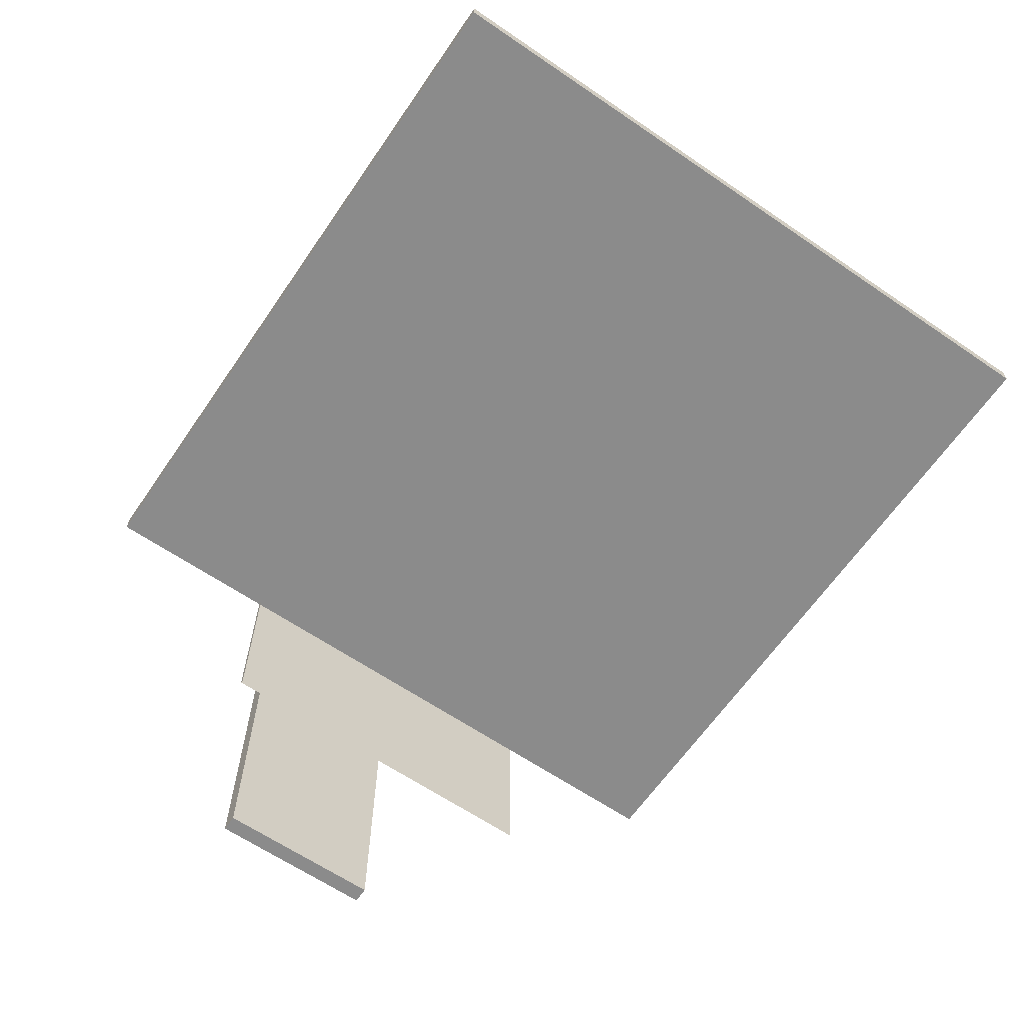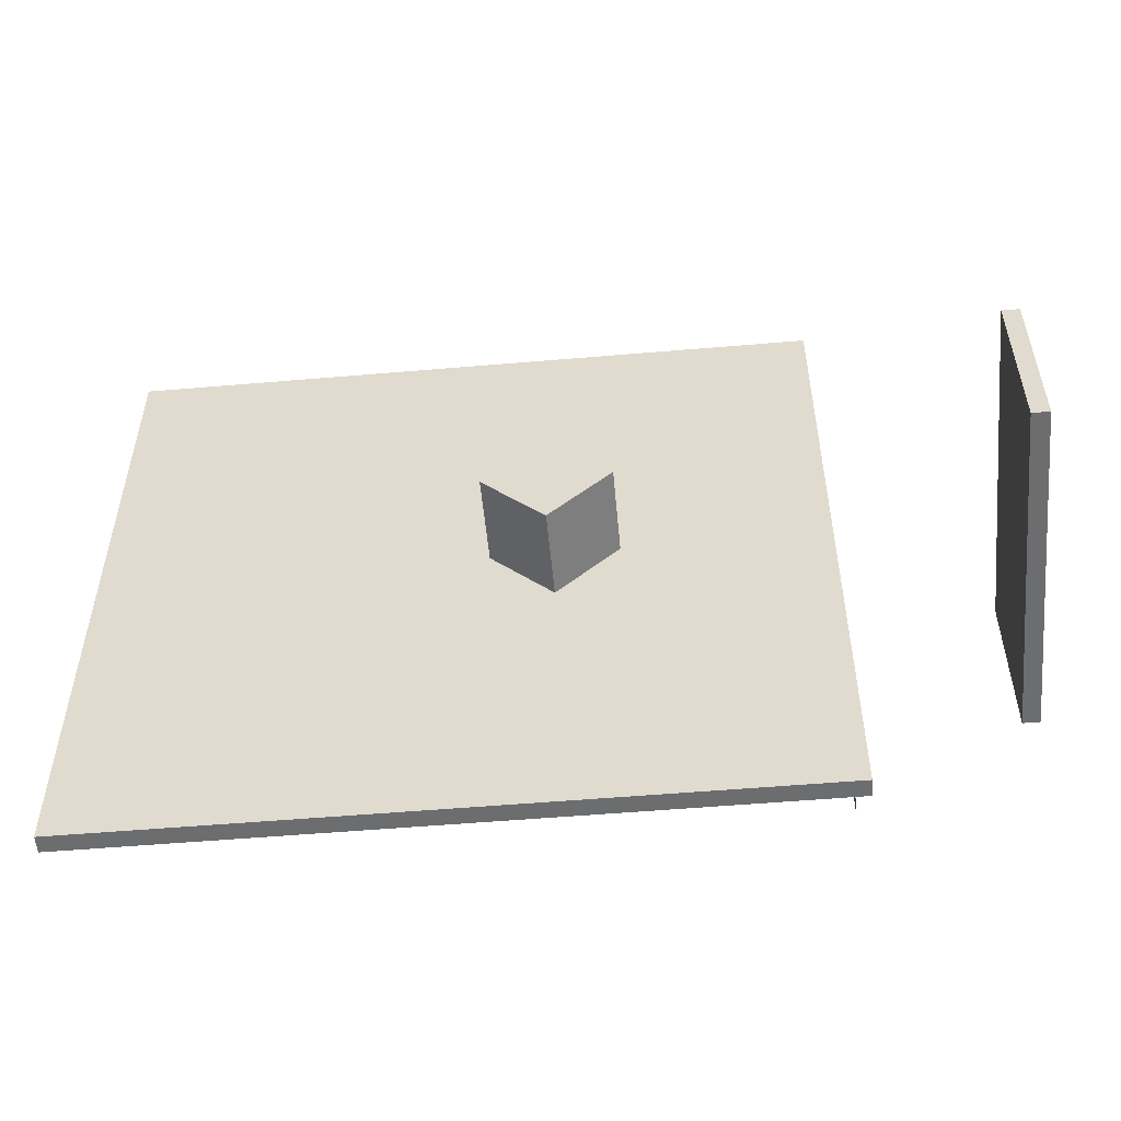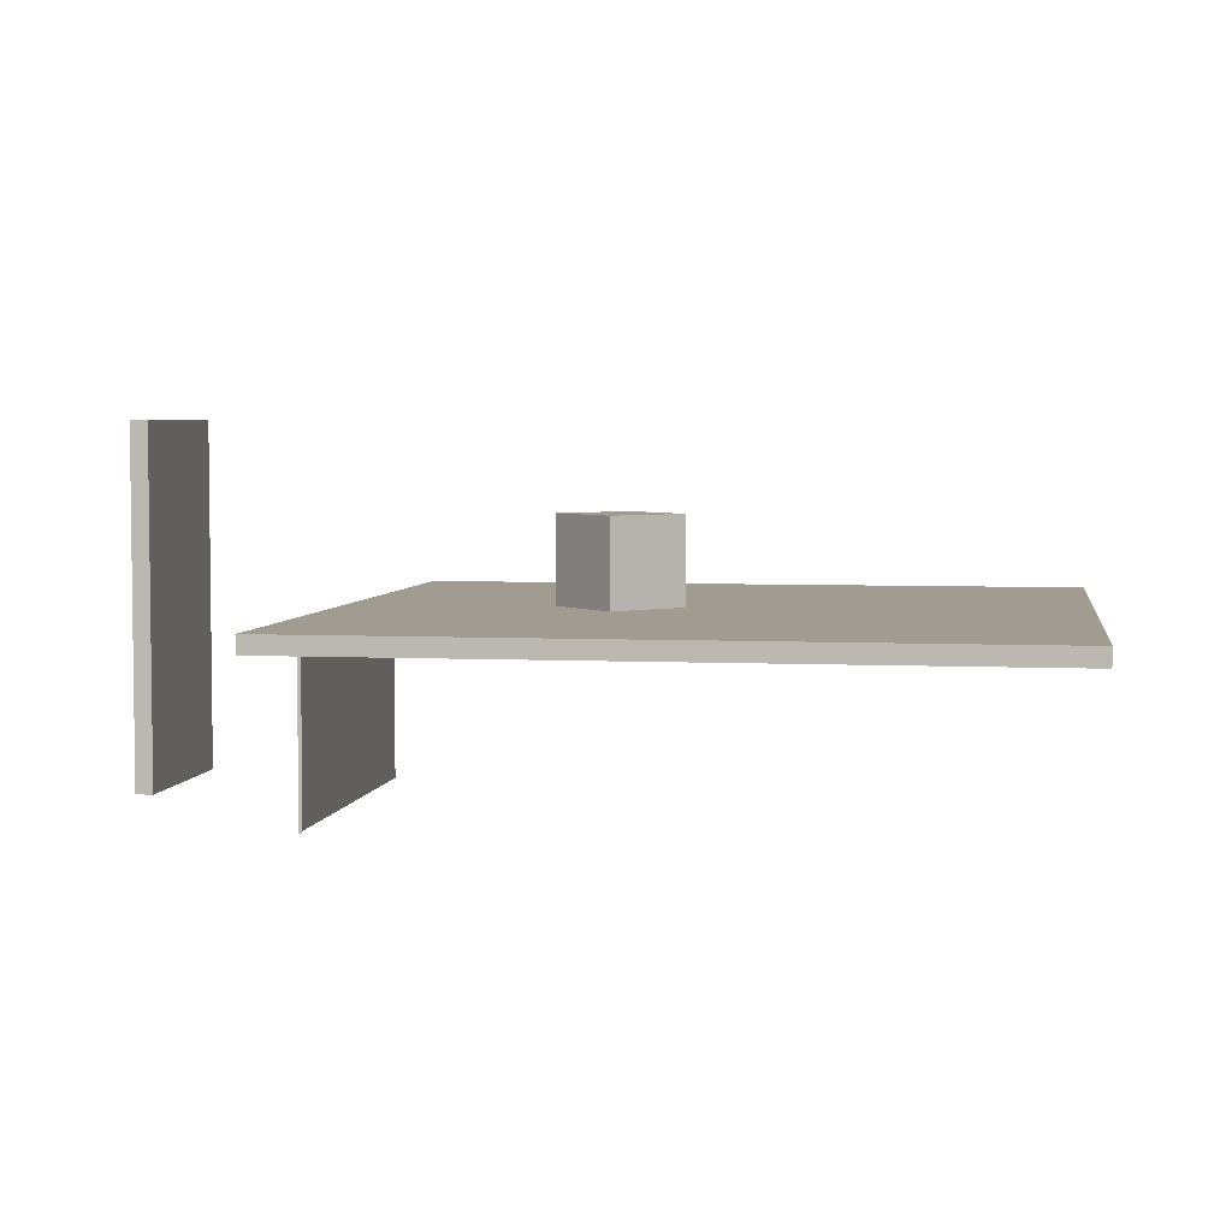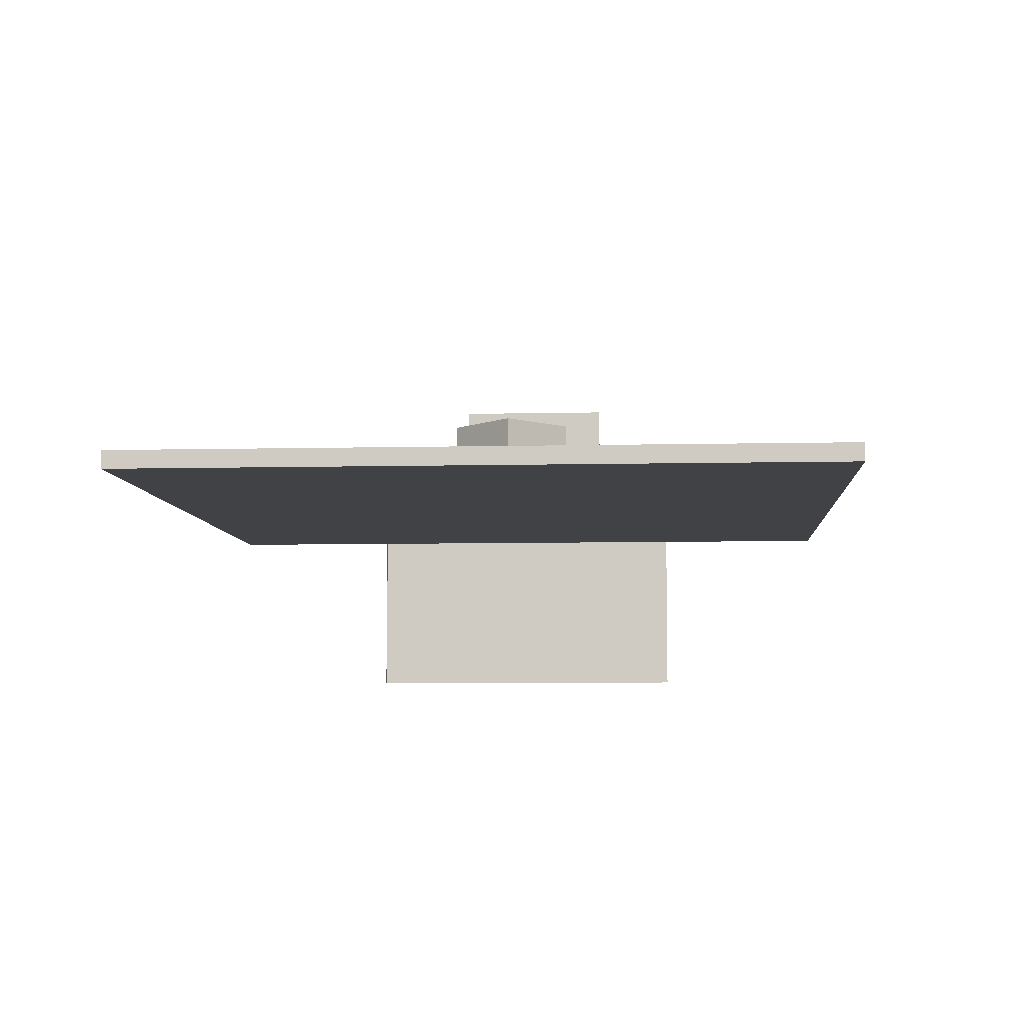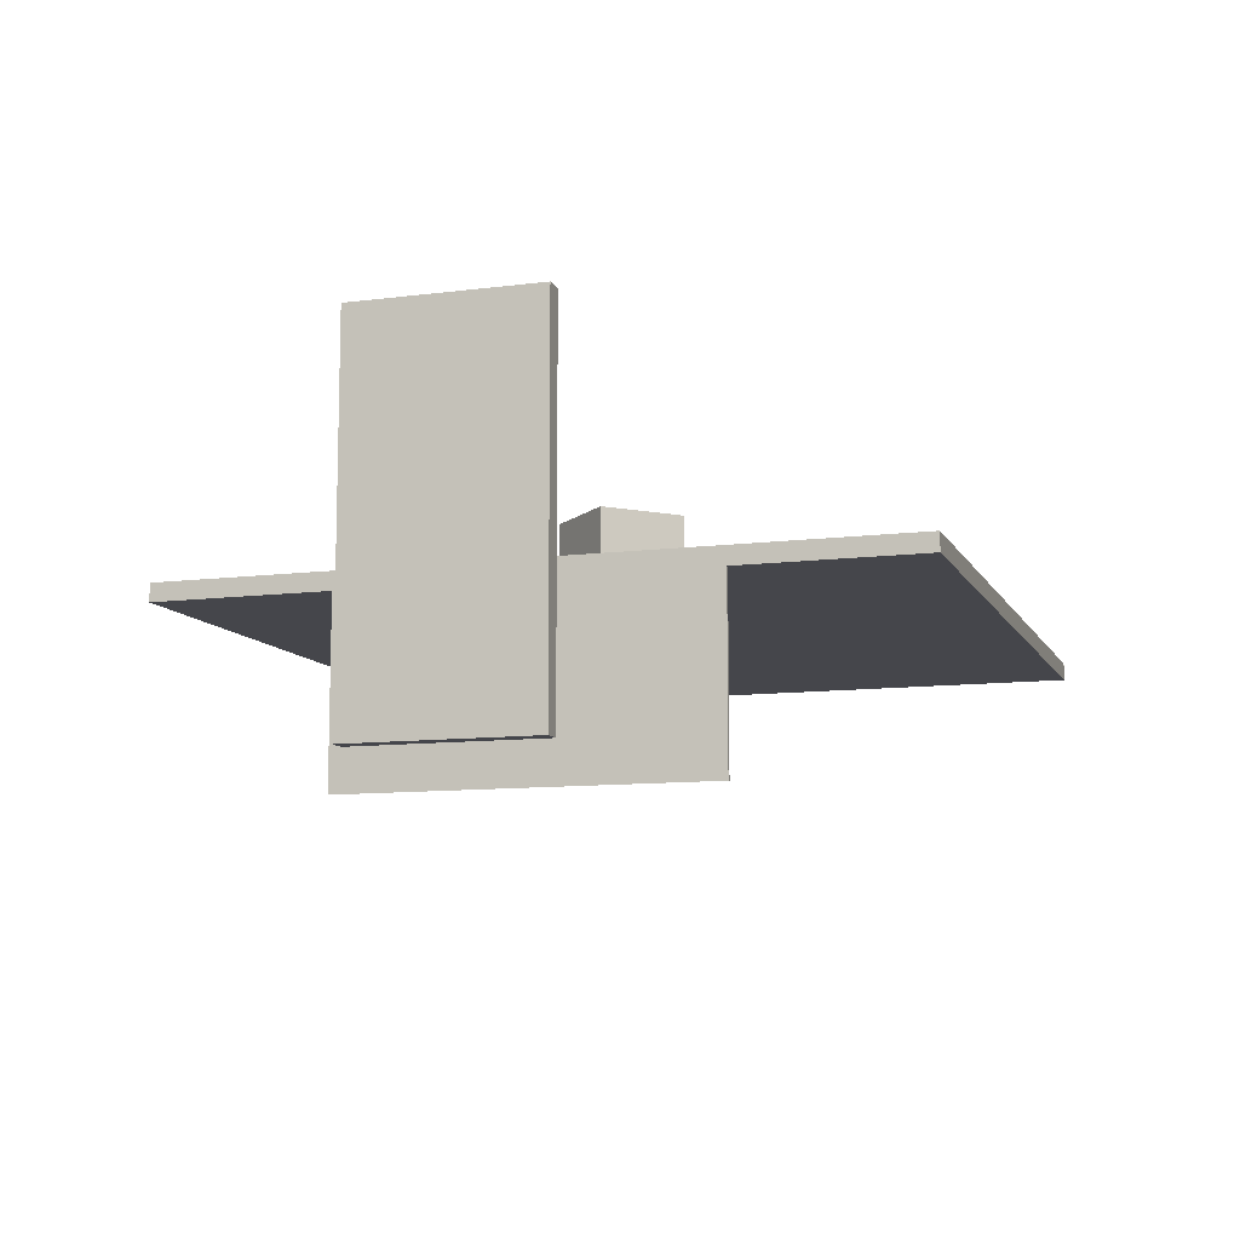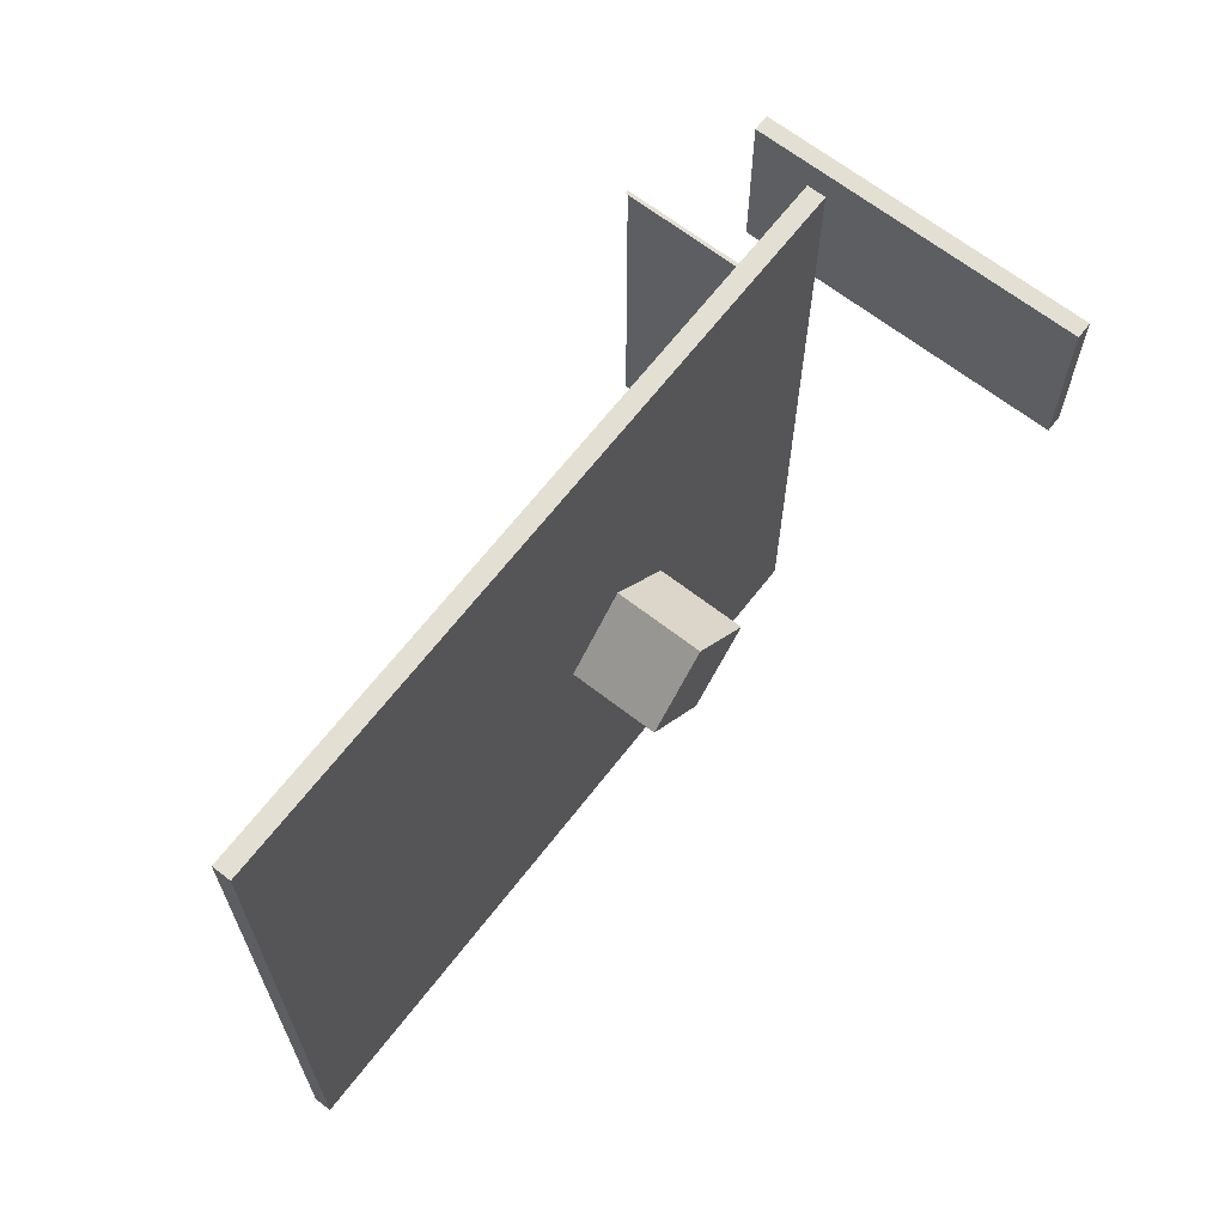
<metadata>
{"format":"obj","ext":"obj","renderer":"f3d","projection":"perspective","resolution":1024,"background":"white","views":[{"elev":-63.9,"azim":55.5,"up":"+Y"},{"elev":-53.9,"azim":-174.8,"up":"+Z"},{"elev":4.4,"azim":9.0,"up":"+Y"},{"elev":-6.7,"azim":94.0,"up":"+Y"},{"elev":-10.1,"azim":-72.0,"up":"+Y"},{"elev":66.5,"azim":127.8,"up":"+Z"}]}
</metadata>
<code>
g default
v -200 -10 200
v 200 -10 200
v -200 0 200
v 200 0 200
v -200 0 -200
v 200 0 -200
v -200 -10 -200
v 200 -10 -200
f 1 2 4 3
f 3 4 6 5
f 5 6 8 7
f 7 8 2 1
f 2 8 6 4
f 7 1 3 5
v -200 -110 100
v -198 -110 100
v -200 -10 100
v -198 -10 100
v -200 -10 -100
v -200 -110 -100
f 9 10 12 11
f 14 9 11 13
v -305 -100 50
v -295 -100 50
v -305 100 50
v -295 100 50
v -305 100 -50
v -295 100 -50
v -305 -100 -50
v -295 -100 -50
f 15 16 18 17
f 17 18 20 19
f 19 20 22 21
f 21 22 16 15
f 16 22 20 18
f 21 15 17 19
v -50 0 35.36
v -14.64 0 0
v -50 50 35.36
v -14.64 50 0
v -85.36 50 0
v -50 50 -35.36
v -85.36 0 0
v -50 0 -35.36
f 23 24 26 25
f 25 26 28 27
f 27 28 30 29
f 29 30 24 23
f 24 30 28 26
f 29 23 25 27

</code>
